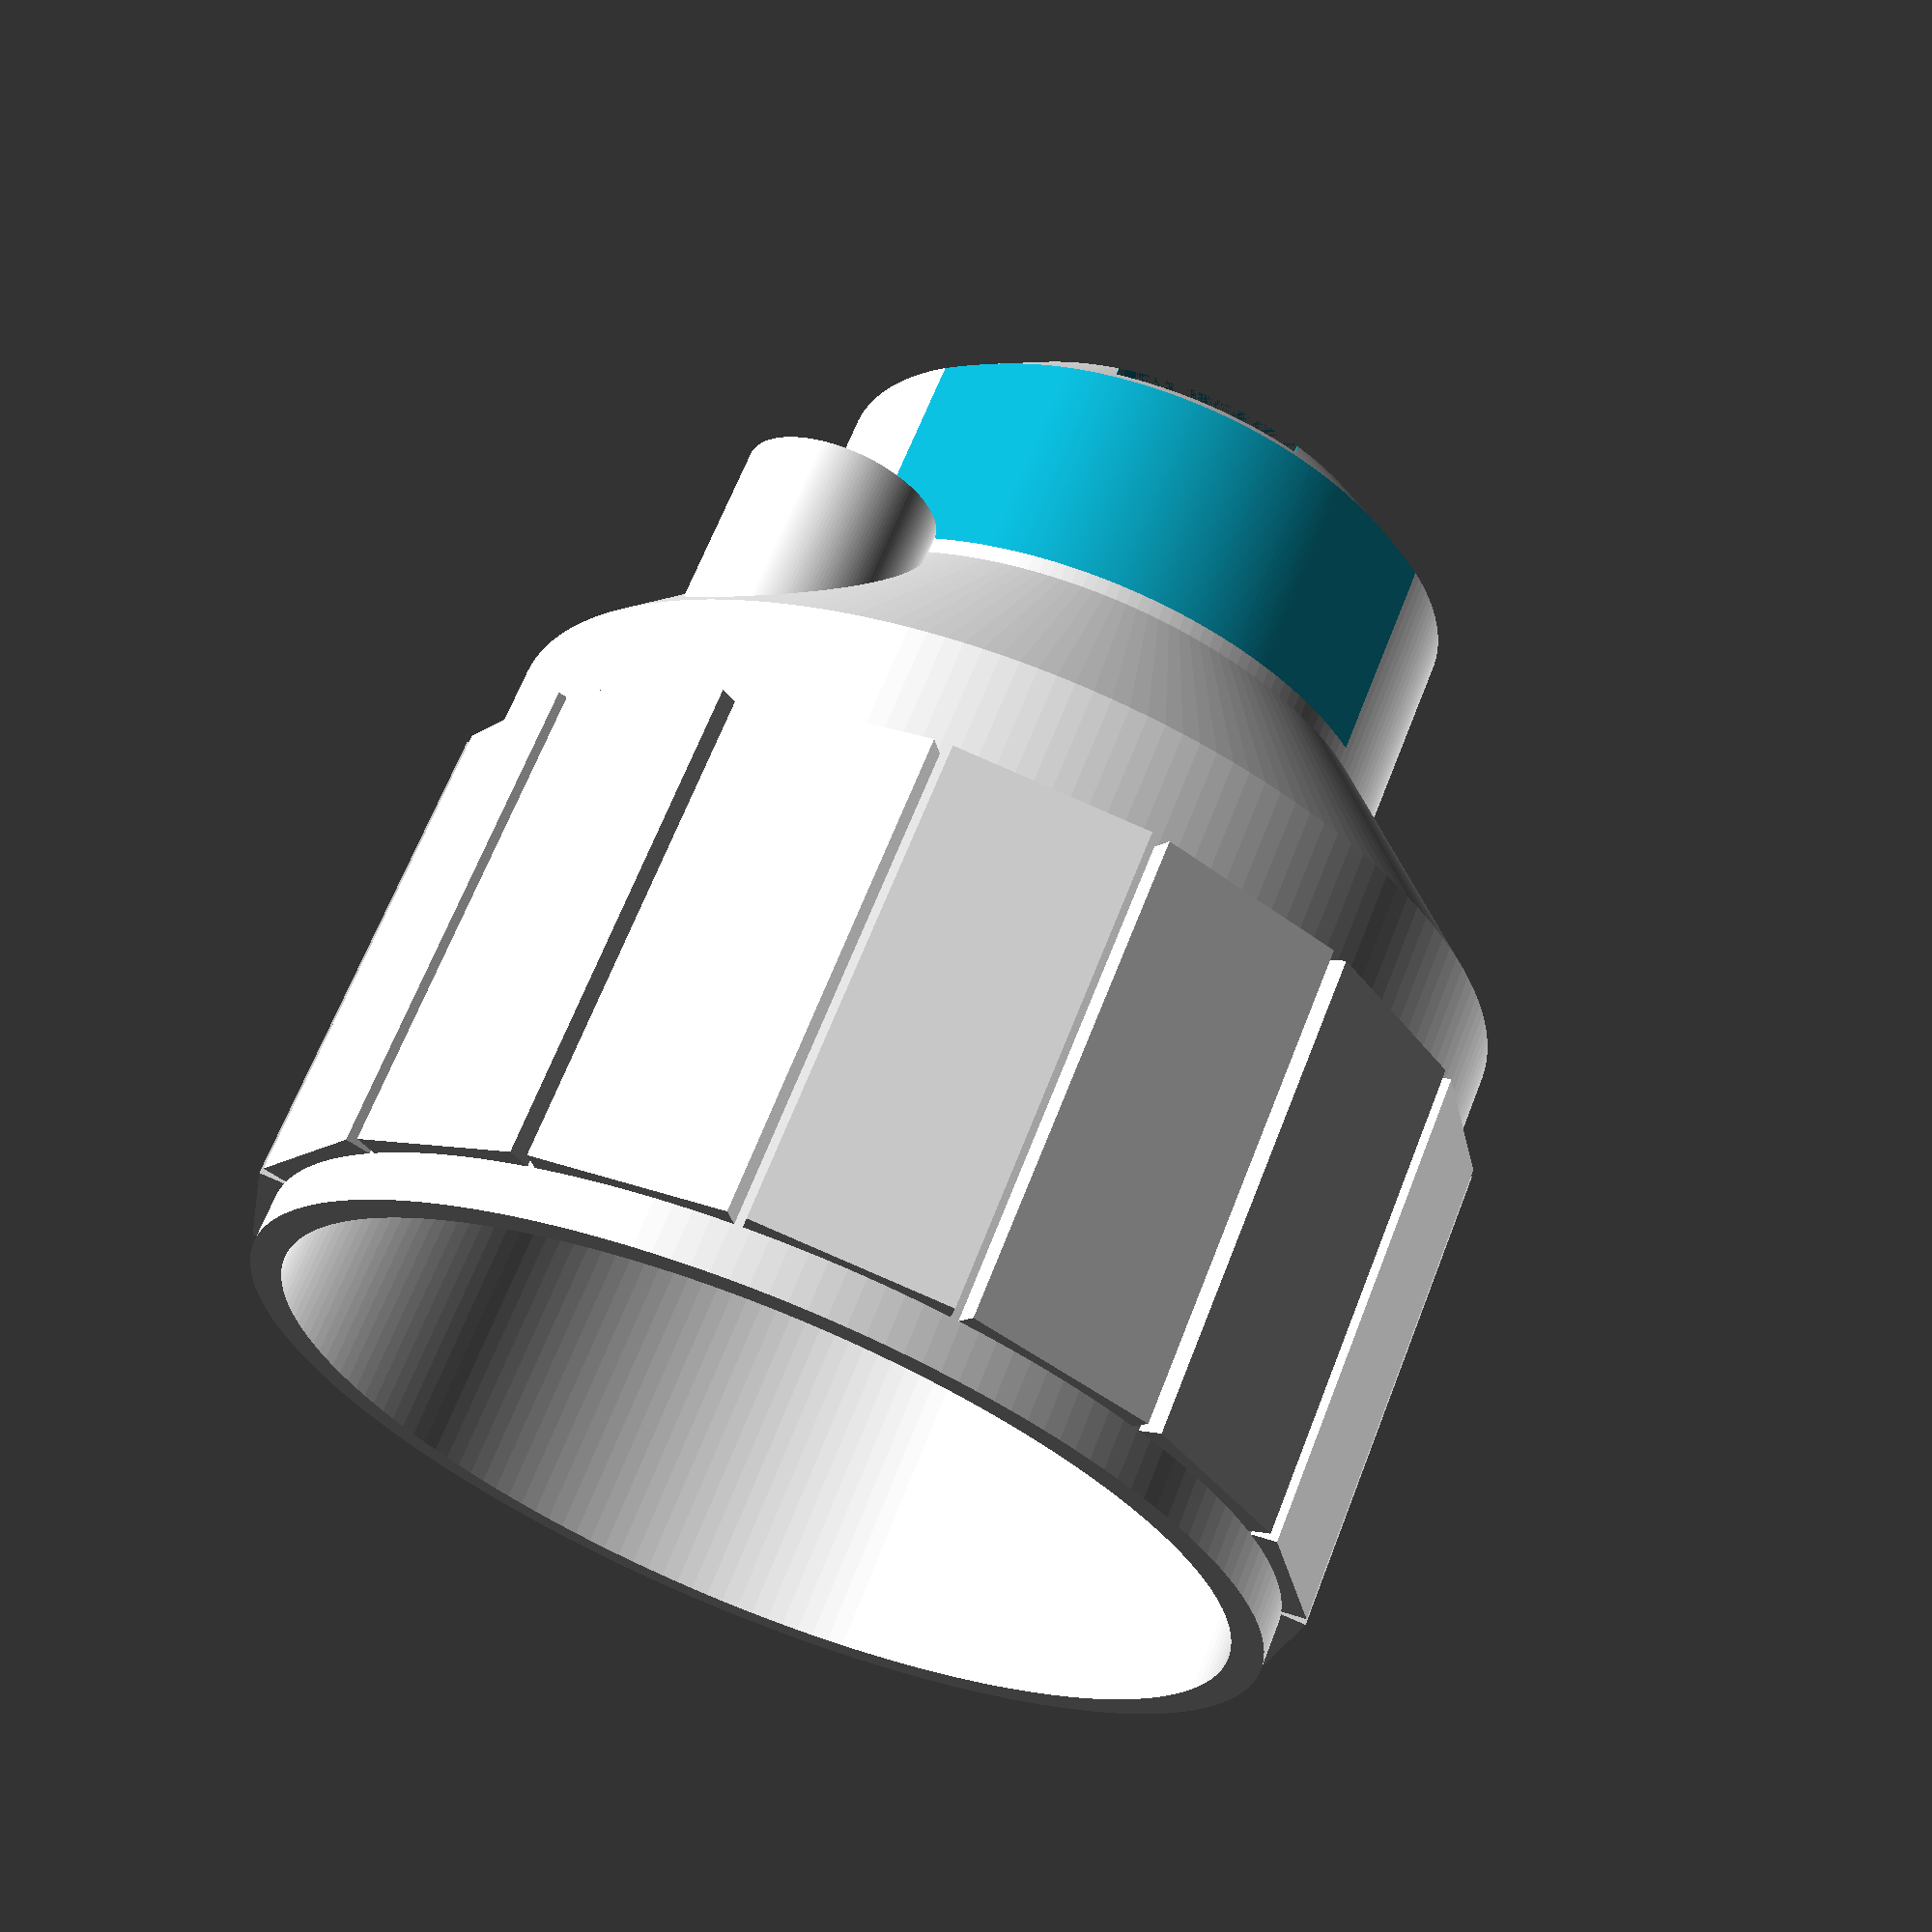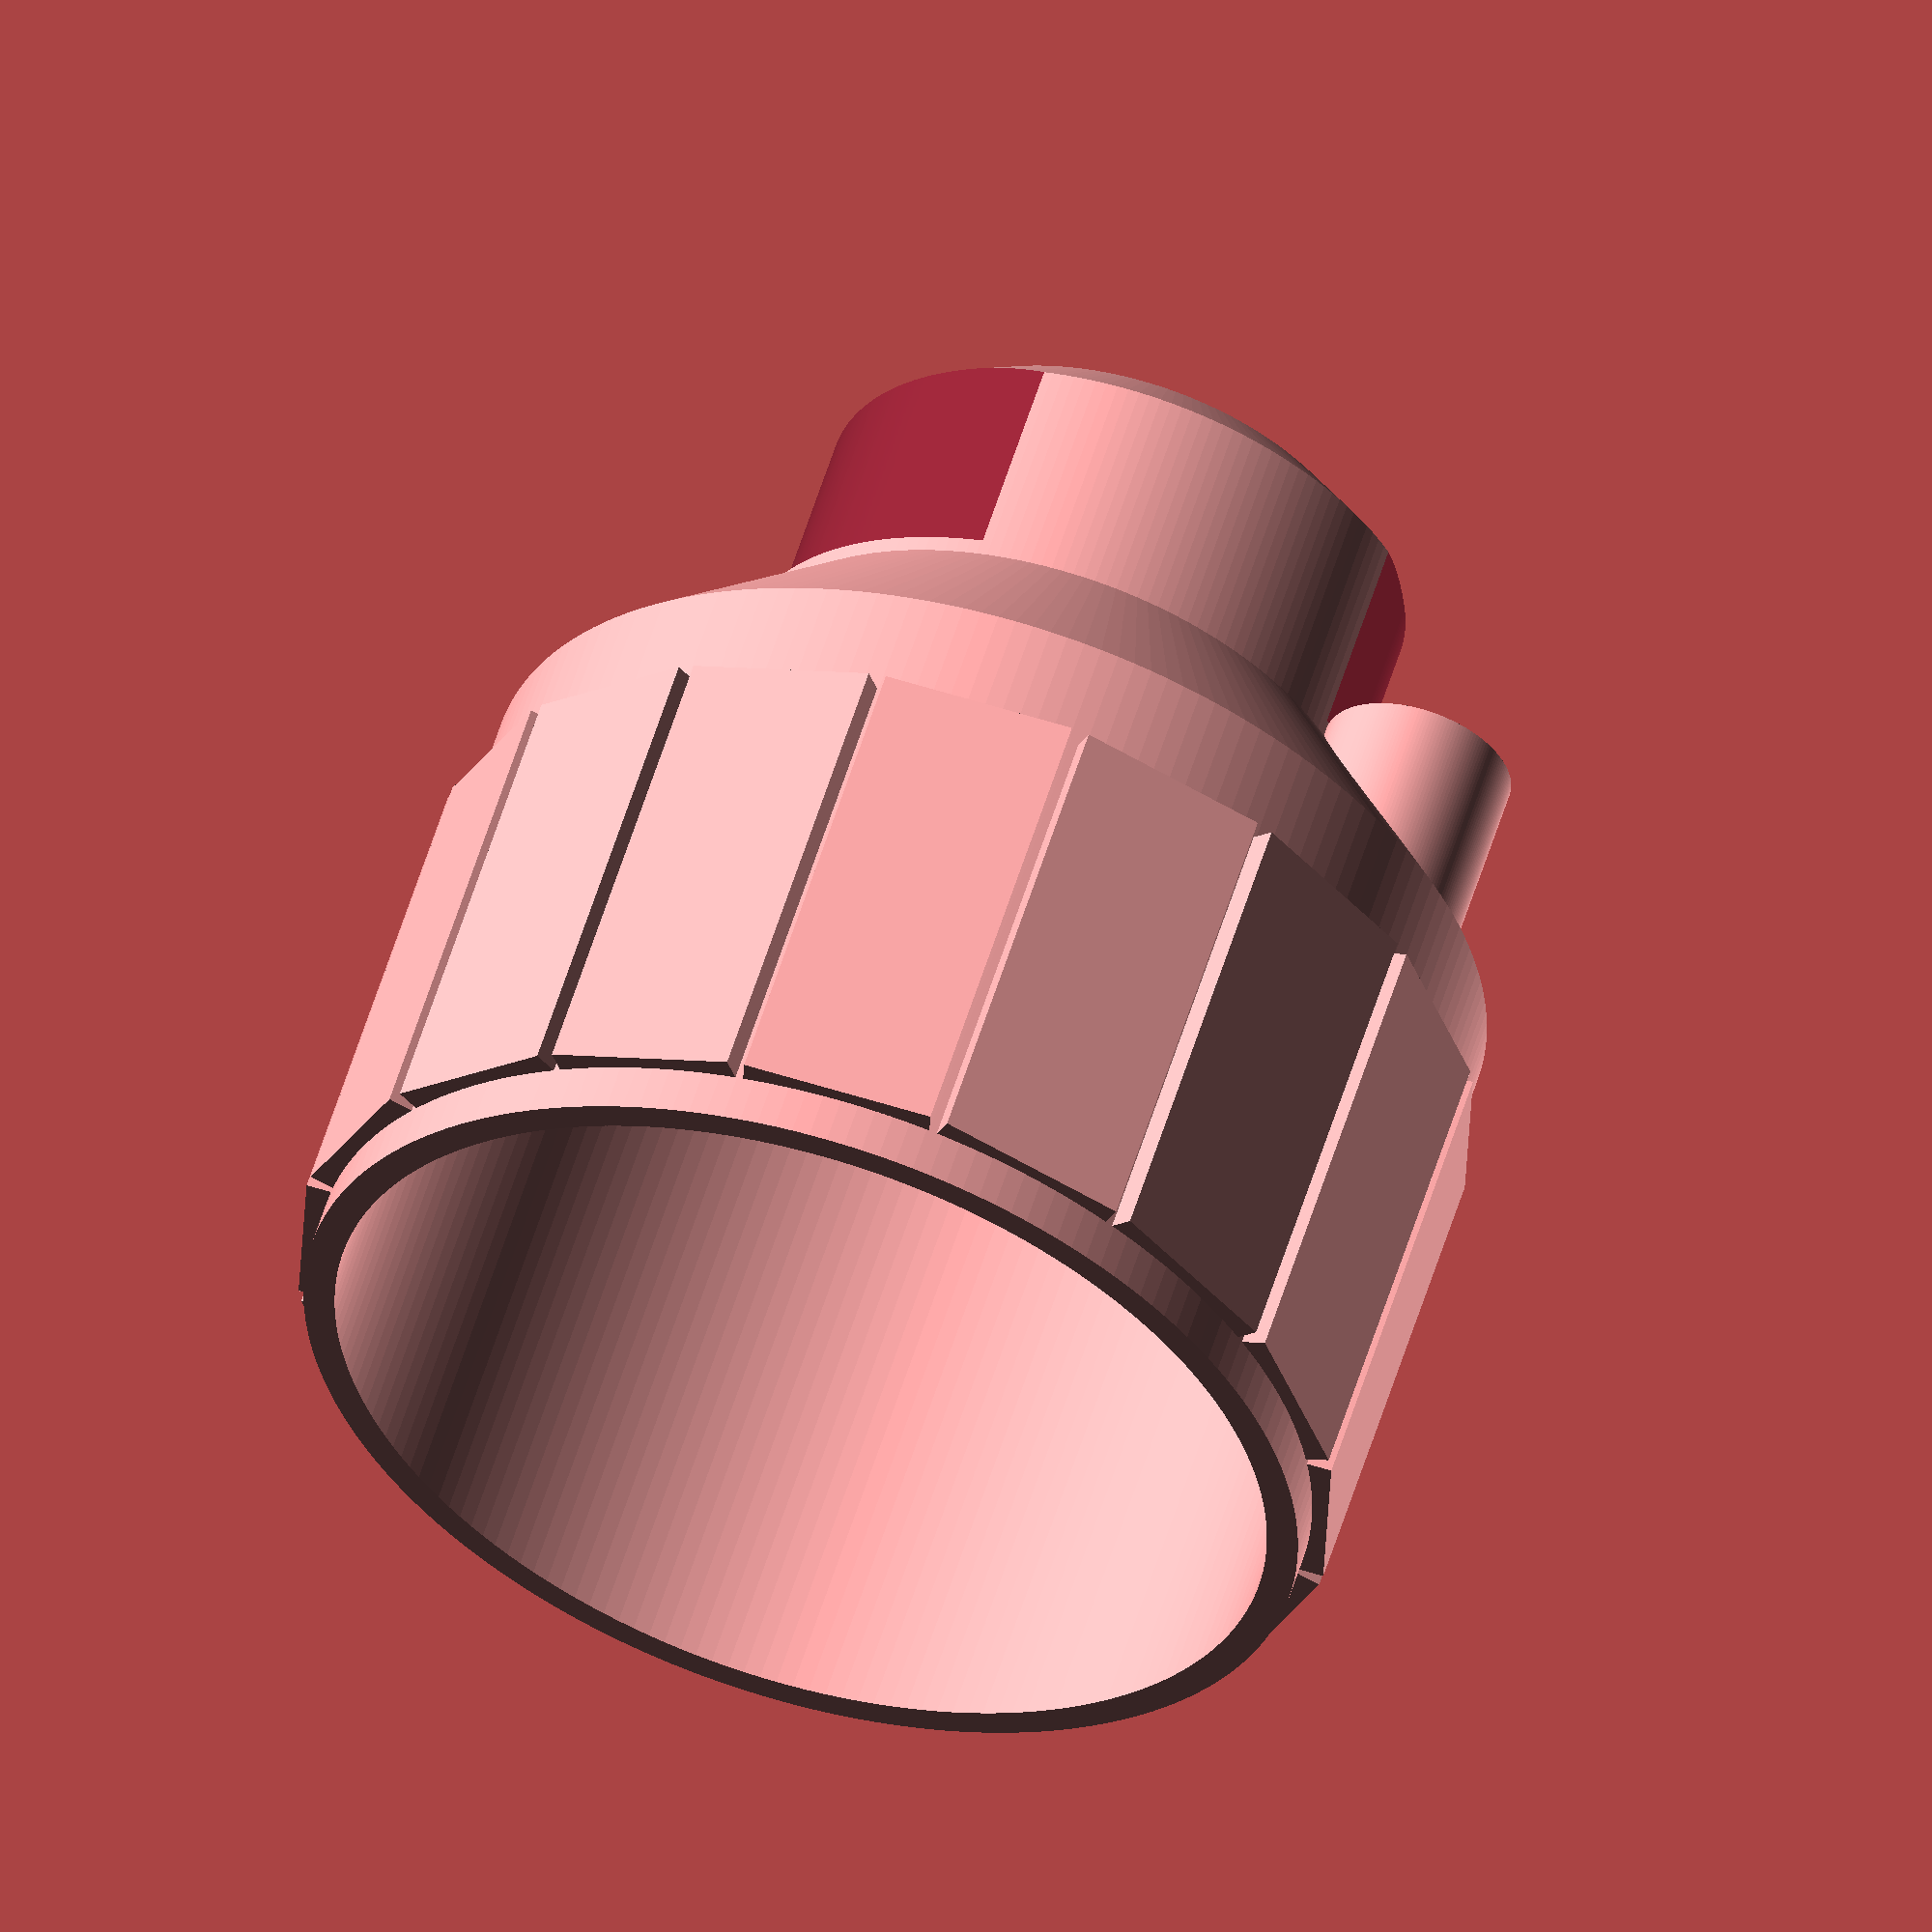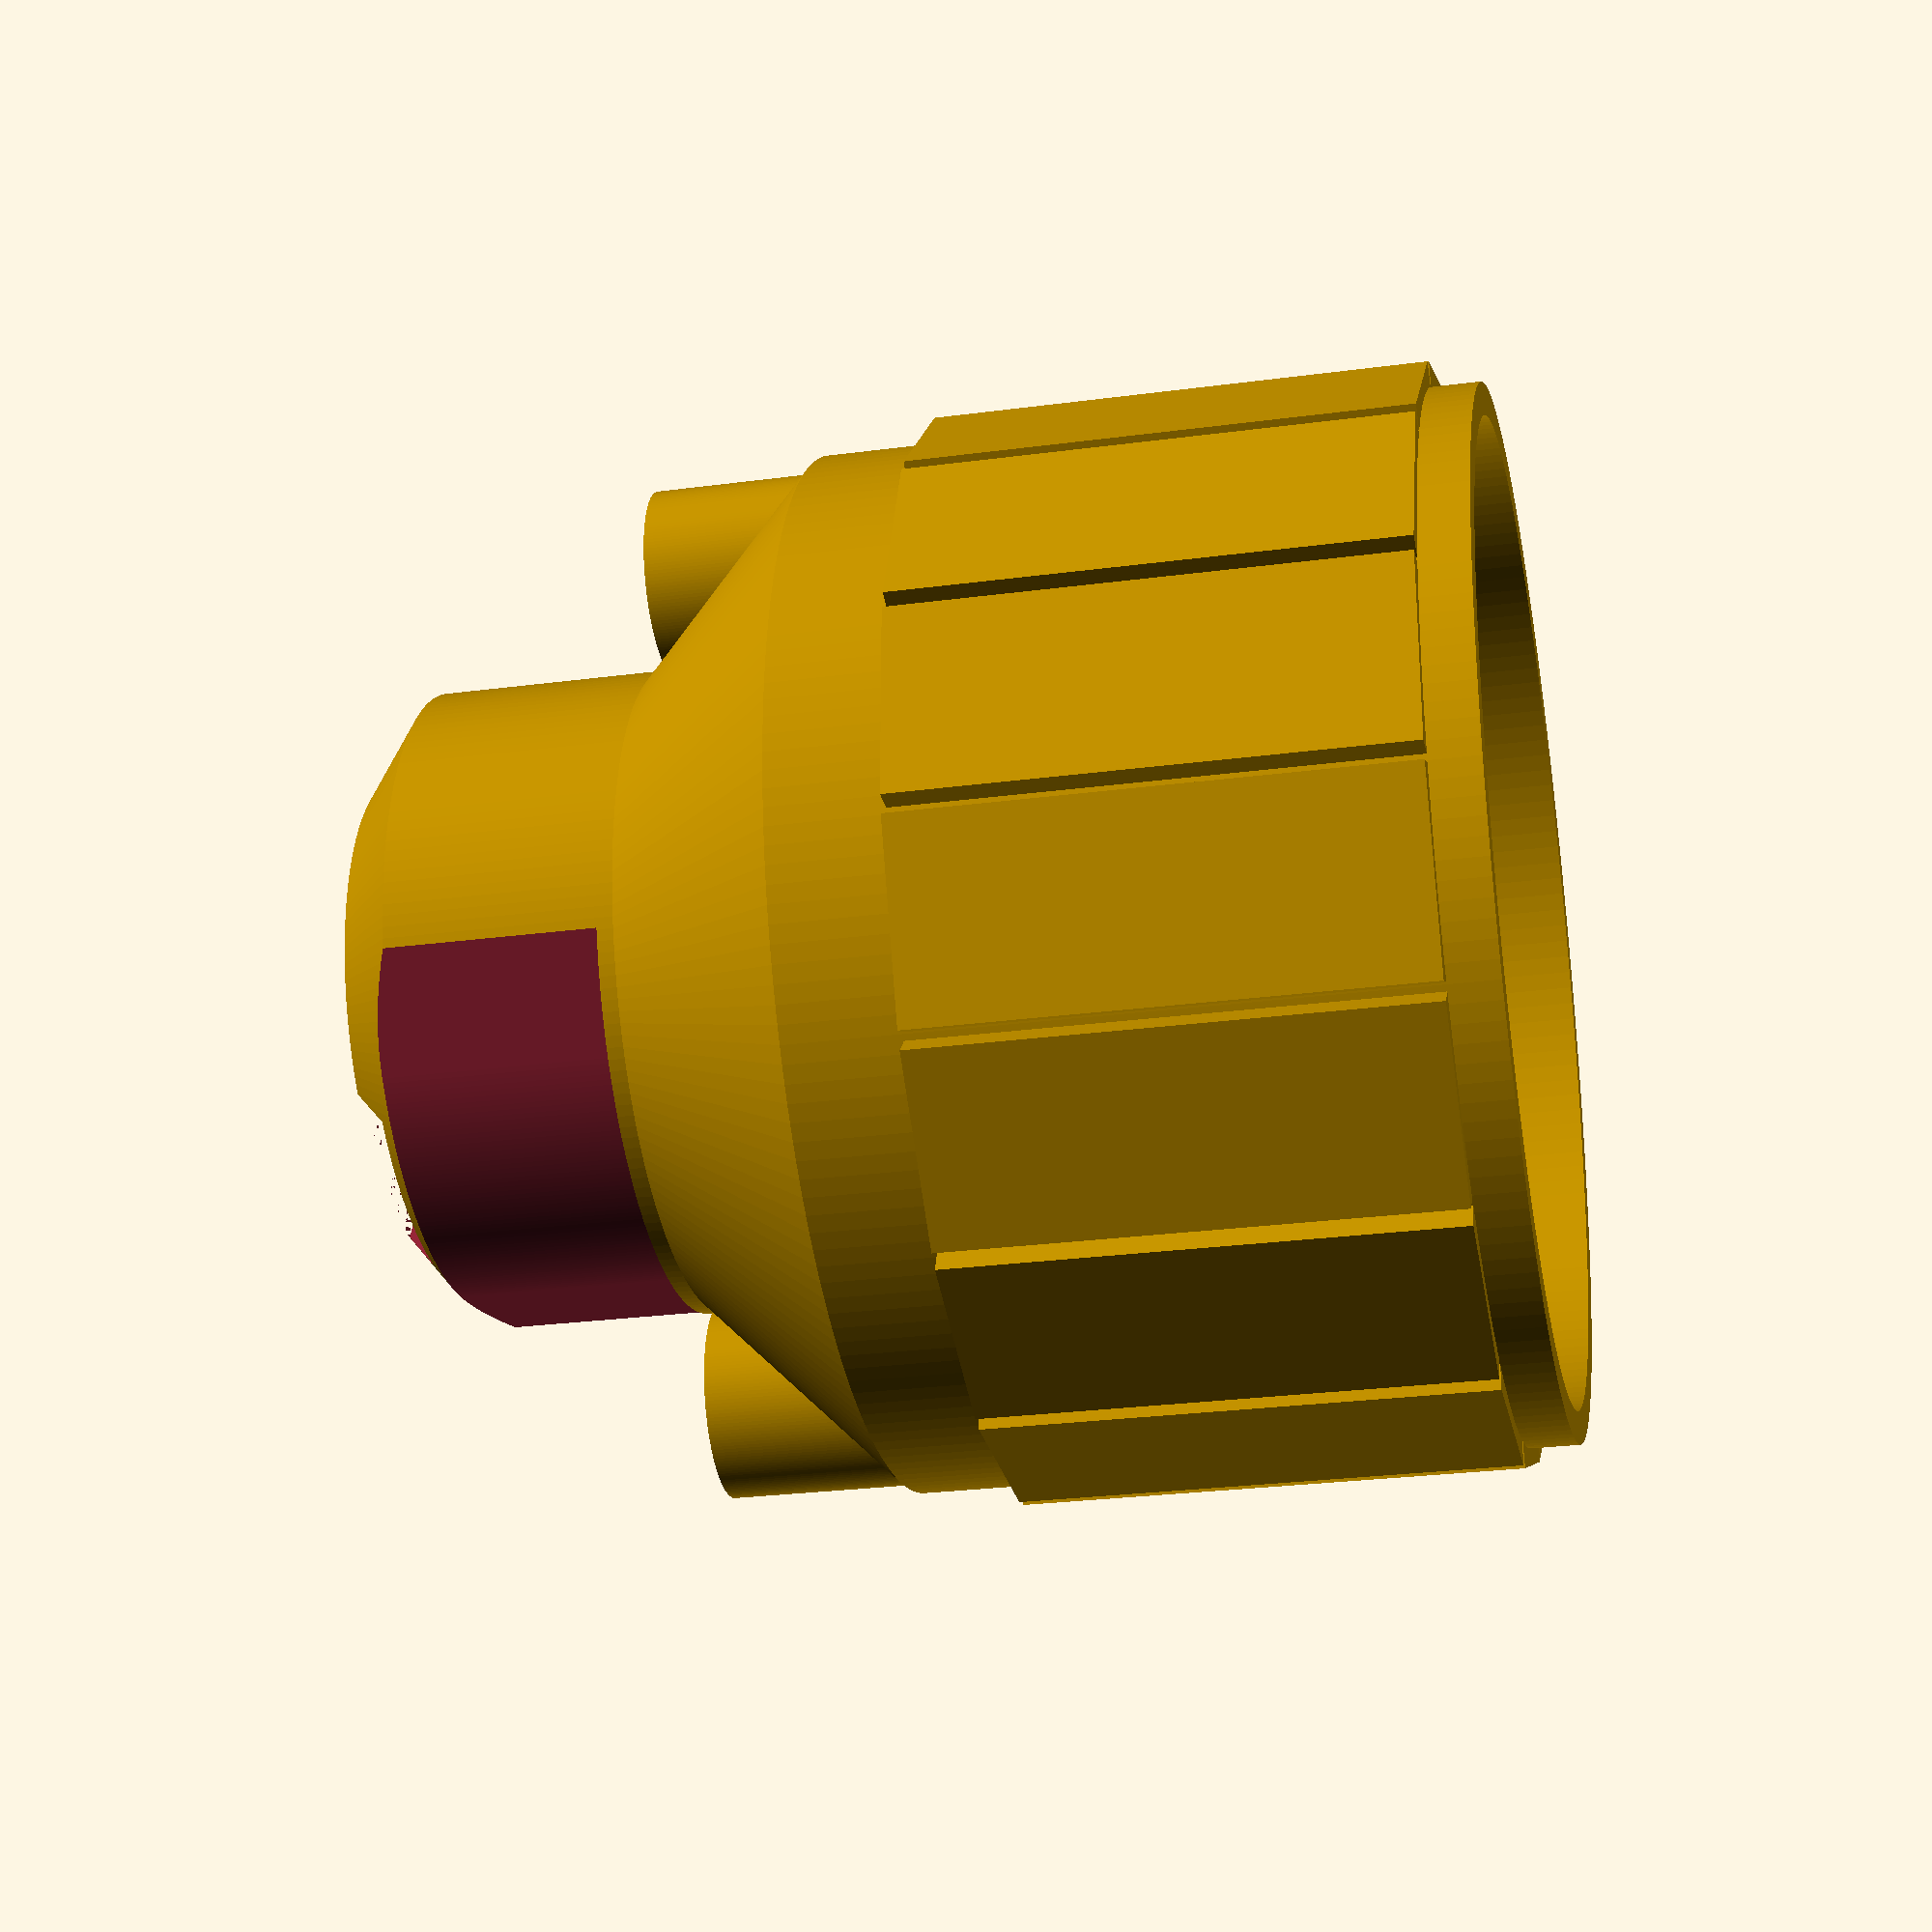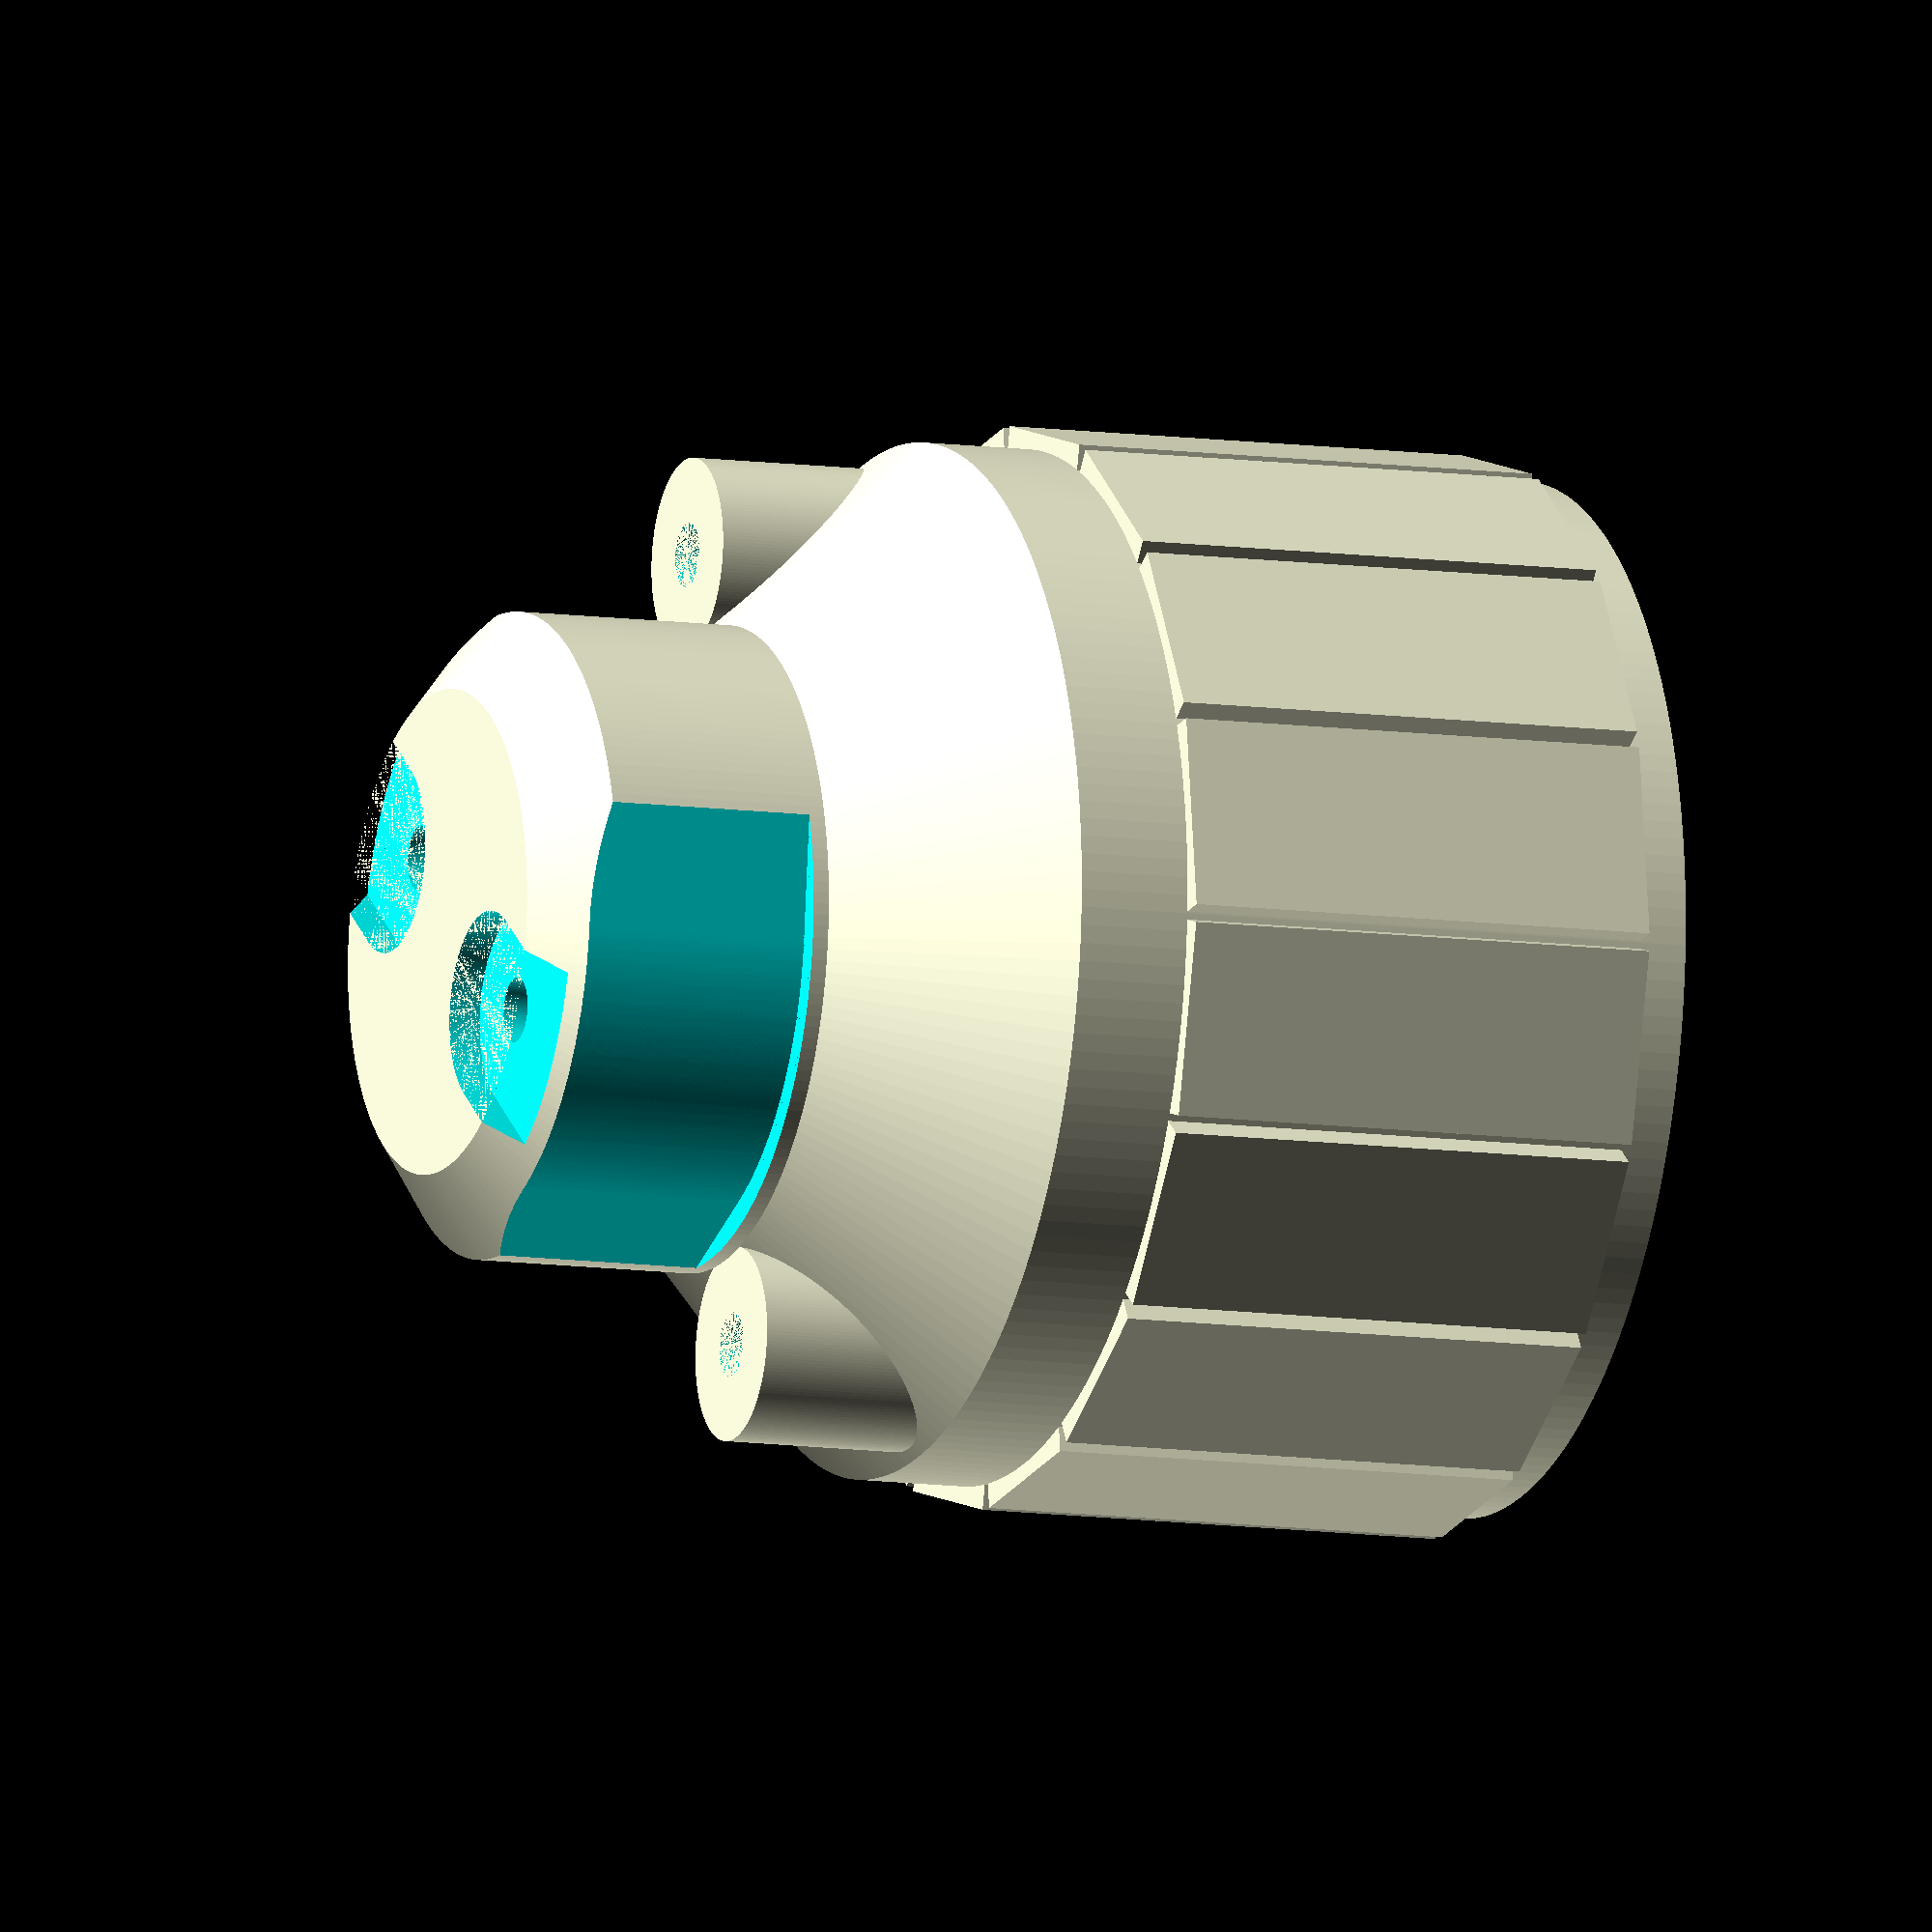
<openscad>
// TODO
// pin holes squared off [x]
// screw tubes set to right height
// screw tubes truncated


    bottom_circle_width = 15;
    bottom_circle_height = 2;
    
    plug_width = 20;
    plug_height = 7;
    grip_height = 26;
    
    plug_outter_width = 32;
    plug_inner_width = 30;

difference() {
   // for (i=[0:10:360]) 
 // rotate([0,0,i]) translate([0,0,h_ext+1.5*100/2-0.5]) cube([2,1.2*100,1.5*100],center=true);
    
 //    rotate_extrude($fn = 180)
 //      translate([0.5, 1, 0]) 
 //           circle(r = 1);
       
    

    

    
    rotate_extrude($fn = 180)
        translate([0,0,0]) 
           polygon( points=[[0,0], // middle
                    [bottom_circle_width/2,0], // diameter of bottom circle
                    [plug_width/2,bottom_circle_height], // diameter of top of socket
                    [plug_width/2,plug_height+bottom_circle_height], // diameter of top of socket bezel
                    [plug_outter_width/2,plug_height+bottom_circle_height+6], // diameter of plug neck at top
                    [plug_outter_width/2,plug_height+grip_height+bottom_circle_height], // outter diameter of grip
                    [plug_inner_width/2,plug_height+grip_height+bottom_circle_height], // inner diameter of grip
                    [plug_inner_width/2,plug_height+bottom_circle_height+7], // inner diameter of plug neck at top
                    [bottom_circle_width/2+1,plug_height+bottom_circle_height+3], // inner diameter at socket bezel at top
                    [(bottom_circle_width/2)+1,bottom_circle_height],
                    [0,bottom_circle_height],  // inner diameter of socket bezel at bottom
                    [0,bottom_circle_height], // thickness of bottom Y side 
                    [0,0]] ); // back to start
                    
                    
     // make holes for pins
     translate([-5,0,0]) 
        cylinder(d=2,h=3,center=false,$fn=180);
        
     translate([5,0,0])
        cylinder(d=2,h=3,center=false,$fn=180);
        
         // cutouts for pin thrust pad
     translate([-5,0,0]) 
        cylinder(d=6,h=1,center=false,$fn=360);
      //  cube([15,15,8],center=false);
        
     translate([5,0,0])
        cylinder(d=6,h=1,center=false,$fn=360);
        
      
    // square off pin holes
     translate([5,-3,0])
        cube([15,6,1],center=false);
        
     translate([-20,-3,0])
        cube([15,6,1],center=false);

        
     // crucial SGU10 slots
     for (i=[-30:1:30]) 
        rotate([0,0,i]) translate([10,0,3]) cube([1.5,15,11],center=true);   
     
     for (i=[-30+180:1:30+180]) 
        rotate([0,0,i]) translate([10,0,3]) cube([1.5,15,11],center=true);   
        
      translate([9,9,plug_height+bottom_circle_height]) difference() {
cylinder(d=2,h=10,center=false,$fn=180);
      }
      
            translate([-9,-9,plug_height+bottom_circle_height]) difference() {
cylinder(d=2,h=10,center=false,$fn=180);
      }
    
    
    // cut to examine thicknesses  
   //    translate([0,0,0]) difference() {
   //      cube([20,5,50], center=true);
   //  }
        
}

    h_canal=30; 
    h_ext=3;
    d_lamp=20;

 for (i=[0:22.5:360]) 
  rotate([0,0,i]) translate([plug_outter_width/2,0,26]) cube([1,6,15],center=true);
  //translate([0,0,h_canal/2+h_ext-h_canal]) difference(){
  //      cylinder(d=d_lamp,h=h_canal,center=false,$fn=180);
  //      cylinder(d=d_lamp-2,h=h_canal+1,center=false,$fn=180);
 // }
 
 
    
          // make screw holders
     translate([-9,-9,plug_height+bottom_circle_height]) difference() {
        cylinder(d=6,h=10,center=false,$fn=180);
        cylinder(d=2,h=10,center=false,$fn=180);
     }
        
     translate([9,9,plug_height+bottom_circle_height]) difference() {
        cylinder(d=6,h=10,center=false,$fn=180);
        cylinder(d=2,h=10,center=false,$fn=180);
     }
       
     
    
 

 
  
</openscad>
<views>
elev=114.4 azim=280.3 roll=158.8 proj=p view=wireframe
elev=303.5 azim=25.0 roll=16.9 proj=o view=solid
elev=206.9 azim=292.5 roll=258.3 proj=p view=solid
elev=9.4 azim=143.3 roll=248.4 proj=o view=solid
</views>
